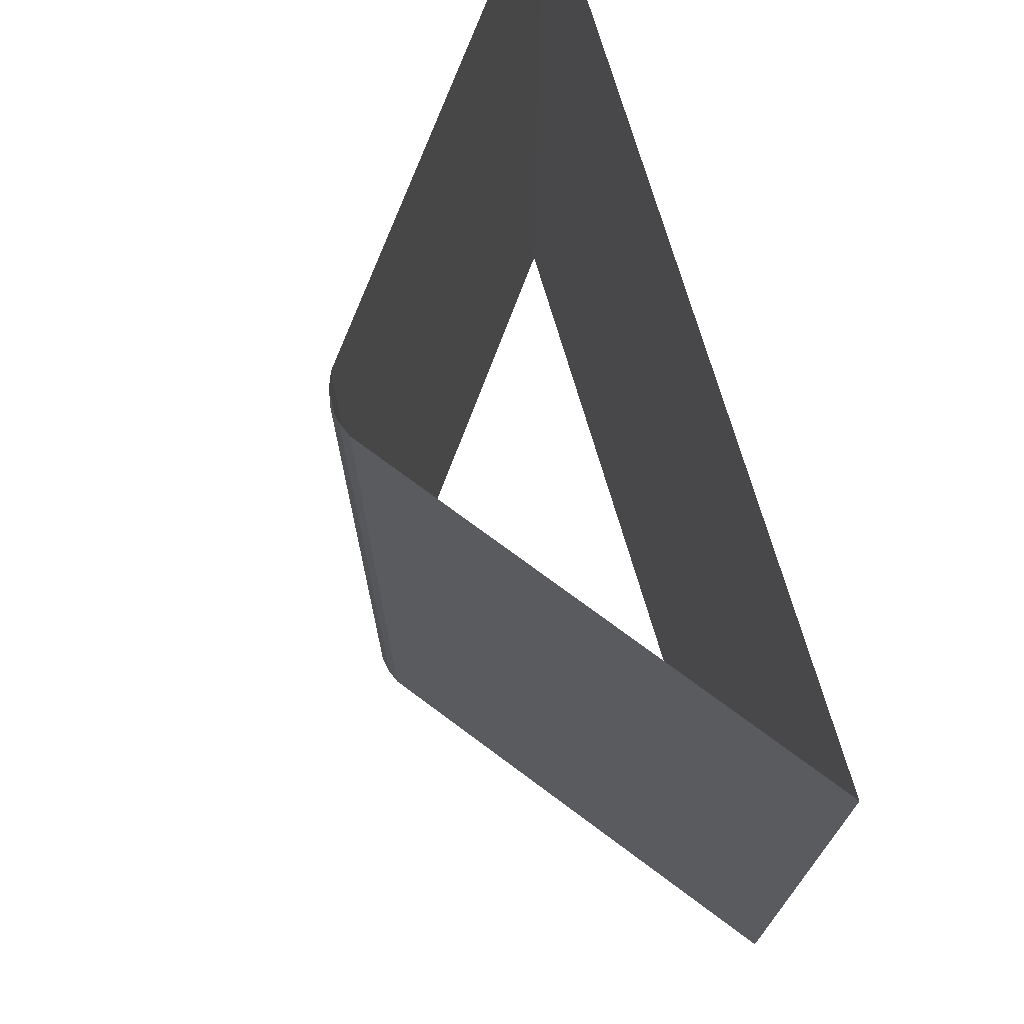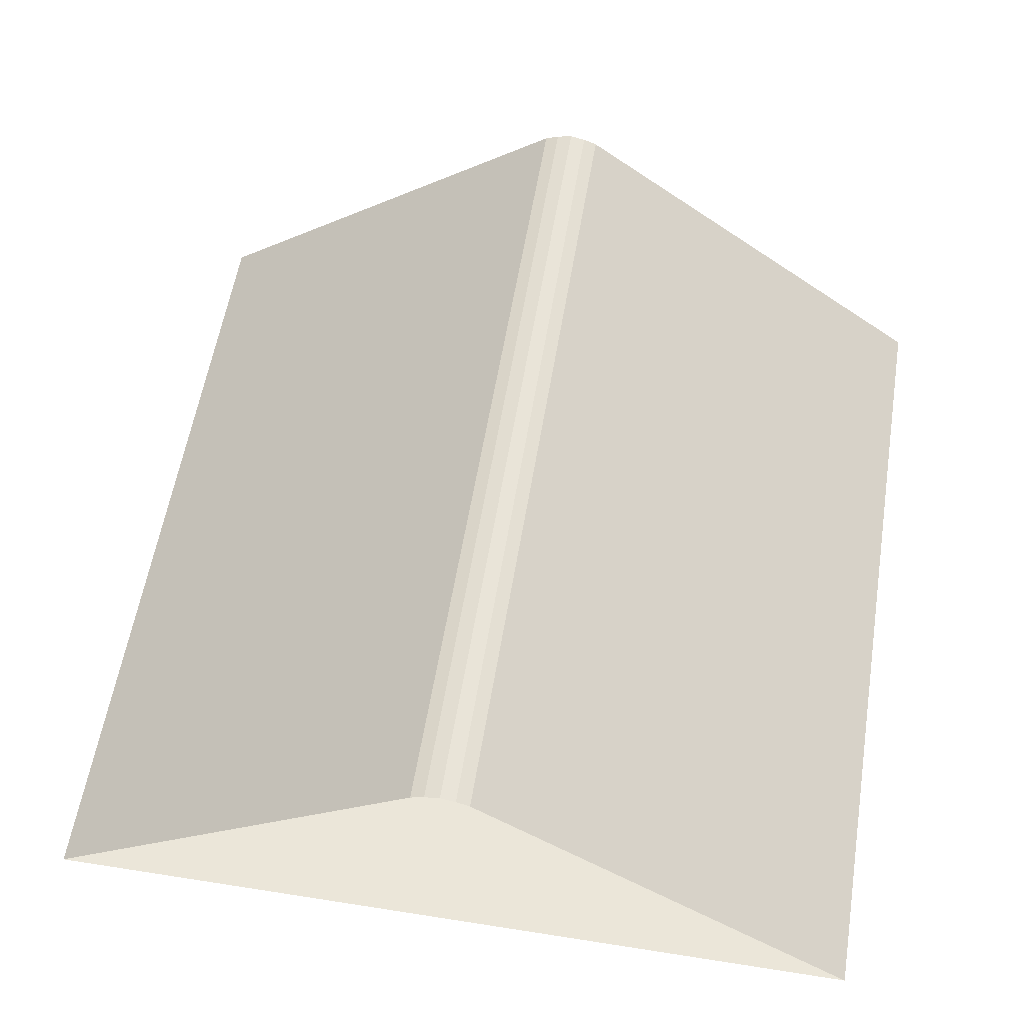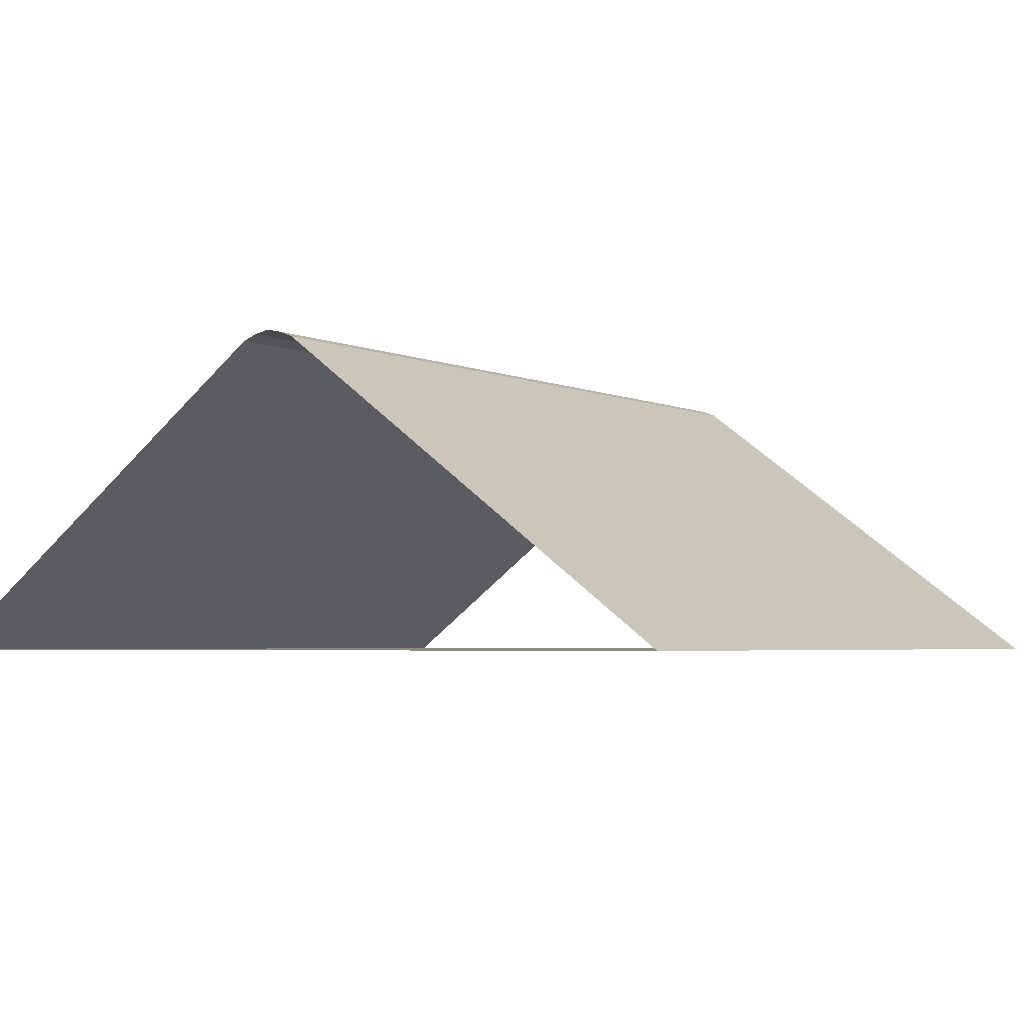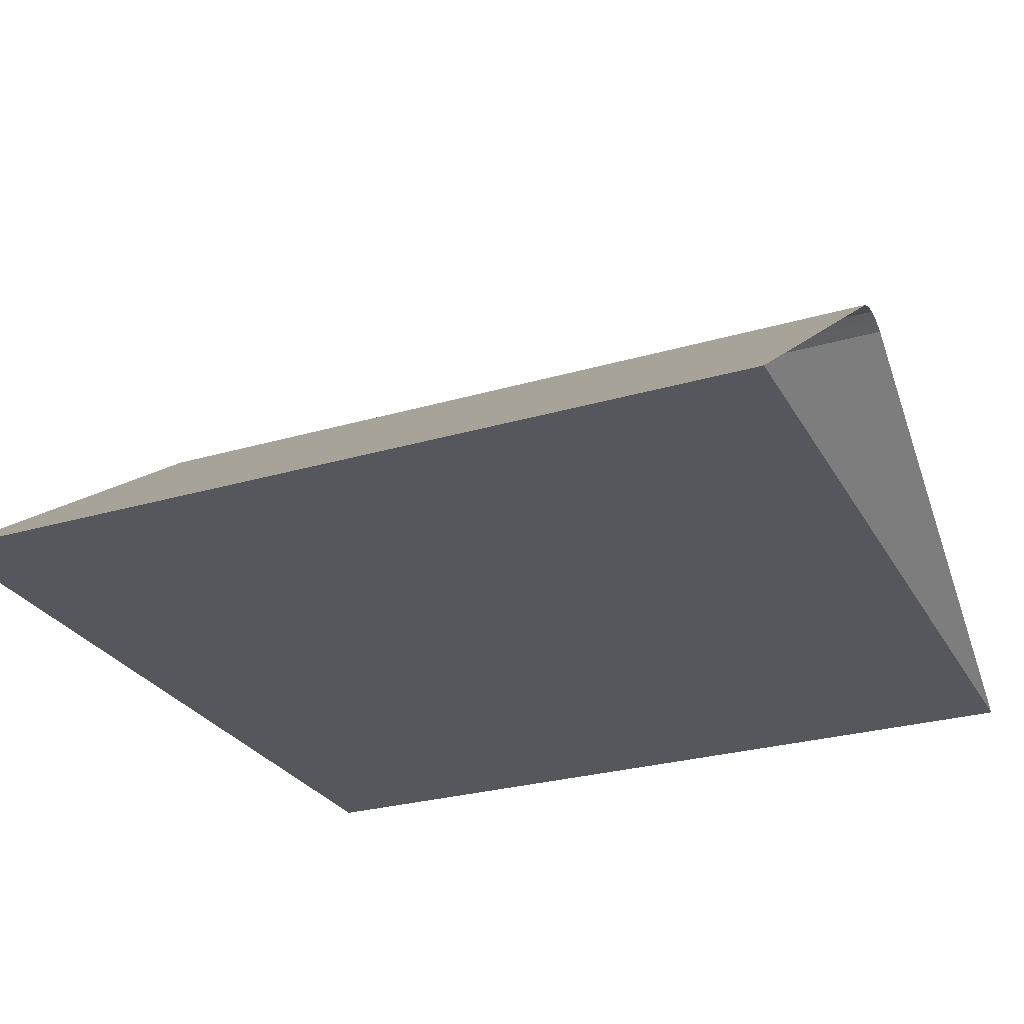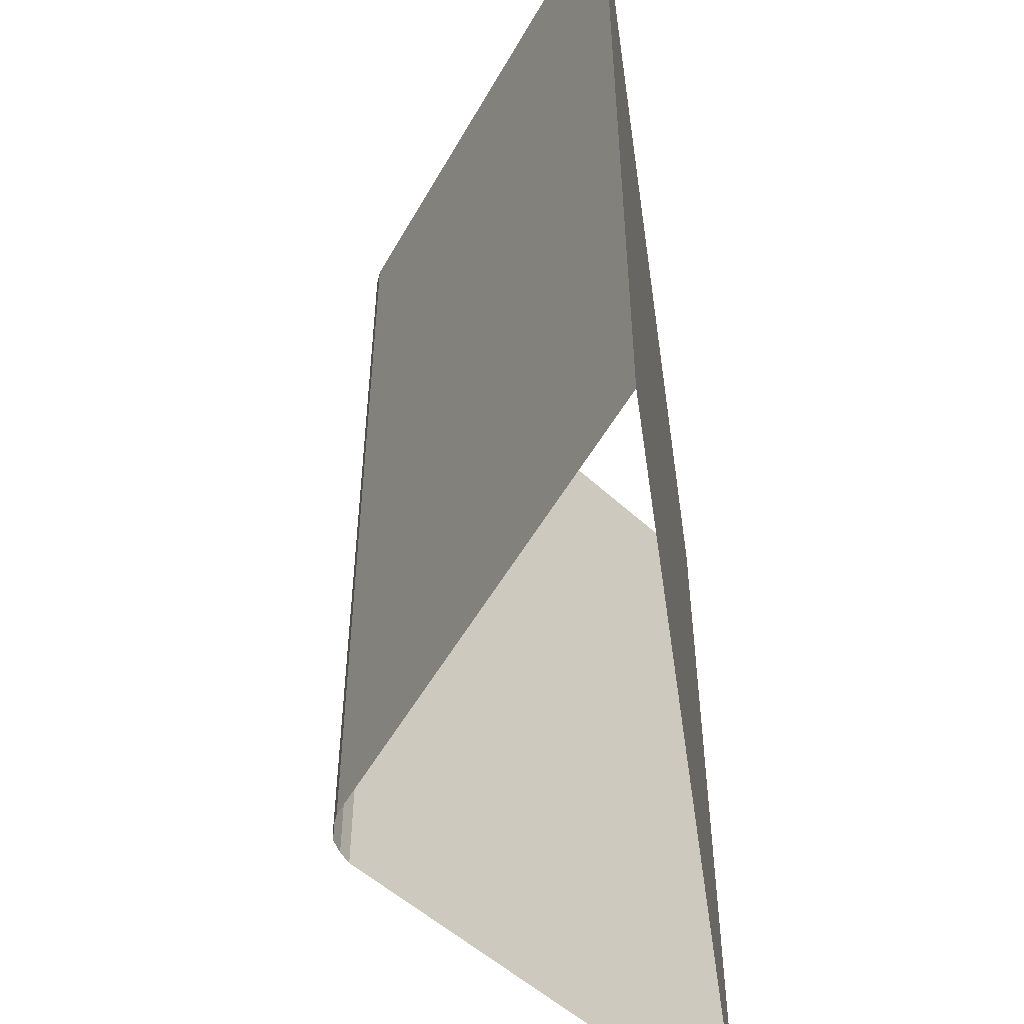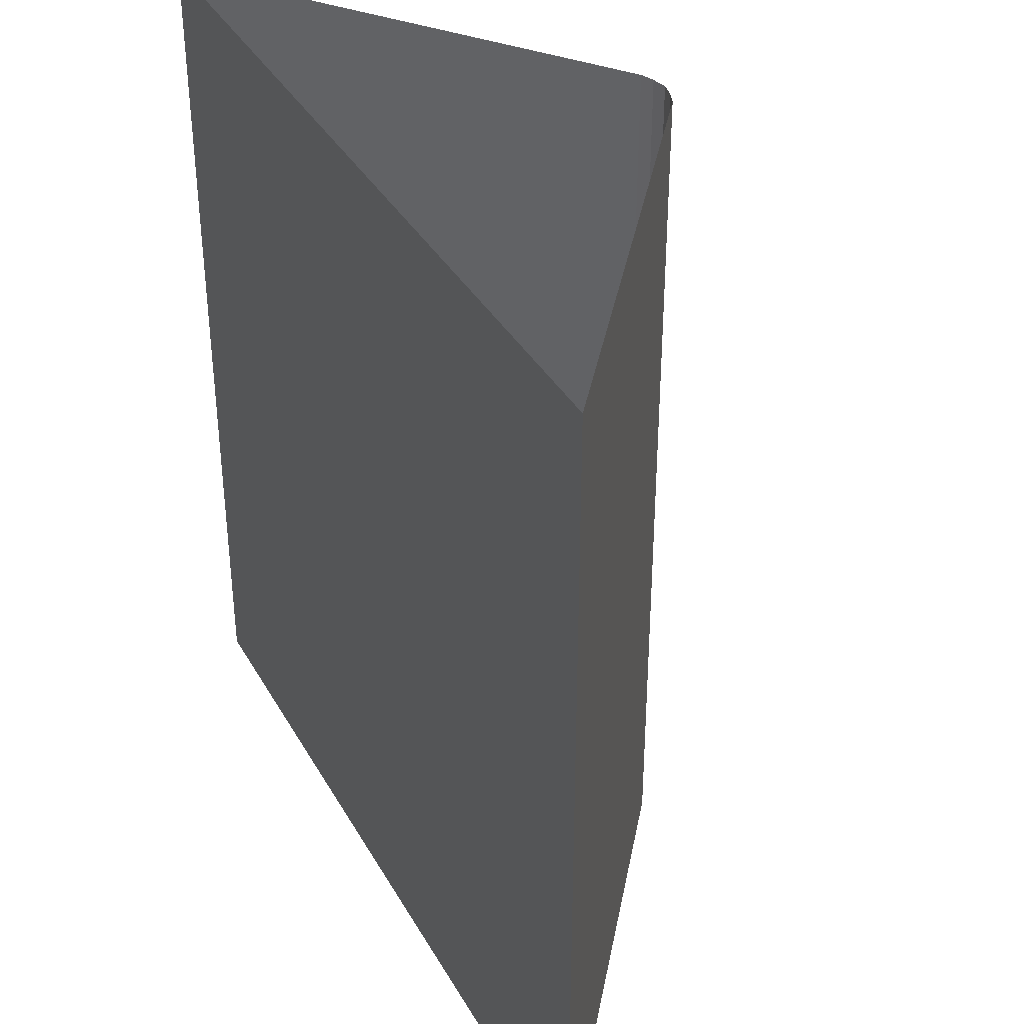
<metadata>
{"format":"obj","ext":"obj","renderer":"f3d","projection":"perspective","resolution":1024,"background":"white","views":[{"elev":72.7,"azim":-106.4,"up":"+Z"},{"elev":57.6,"azim":-170.7,"up":"+Y"},{"elev":-3.5,"azim":33.3,"up":"+Y"},{"elev":-27.6,"azim":114.1,"up":"+Y"},{"elev":-52.3,"azim":-81.8,"up":"+Z"},{"elev":36.8,"azim":63.7,"up":"+Z"}]}
</metadata>
<code>
o roof_mid_Plane.017
v -2 -2 2
v 2 -2 2
v -2 -2 -2
v 2 -2 -2
v -0.1367 -0.6025 -2
v 0.1367 -0.6025 -2
v -0.07248 -0.5773 -2
v 0 -0.5625 -2
v 0.07248 -0.5773 -2
v 0.1367 -0.6025 2
v -0.1367 -0.6025 2
v 0.07248 -0.5773 2
v -0 -0.5625 2
v -0.07248 -0.5773 2
f 1 3 4 2
f 10 2 4 6
f 5 11 14 7
f 7 14 13 8
f 8 13 12 9
f 9 12 10 6
f 11 5 3 1

</code>
